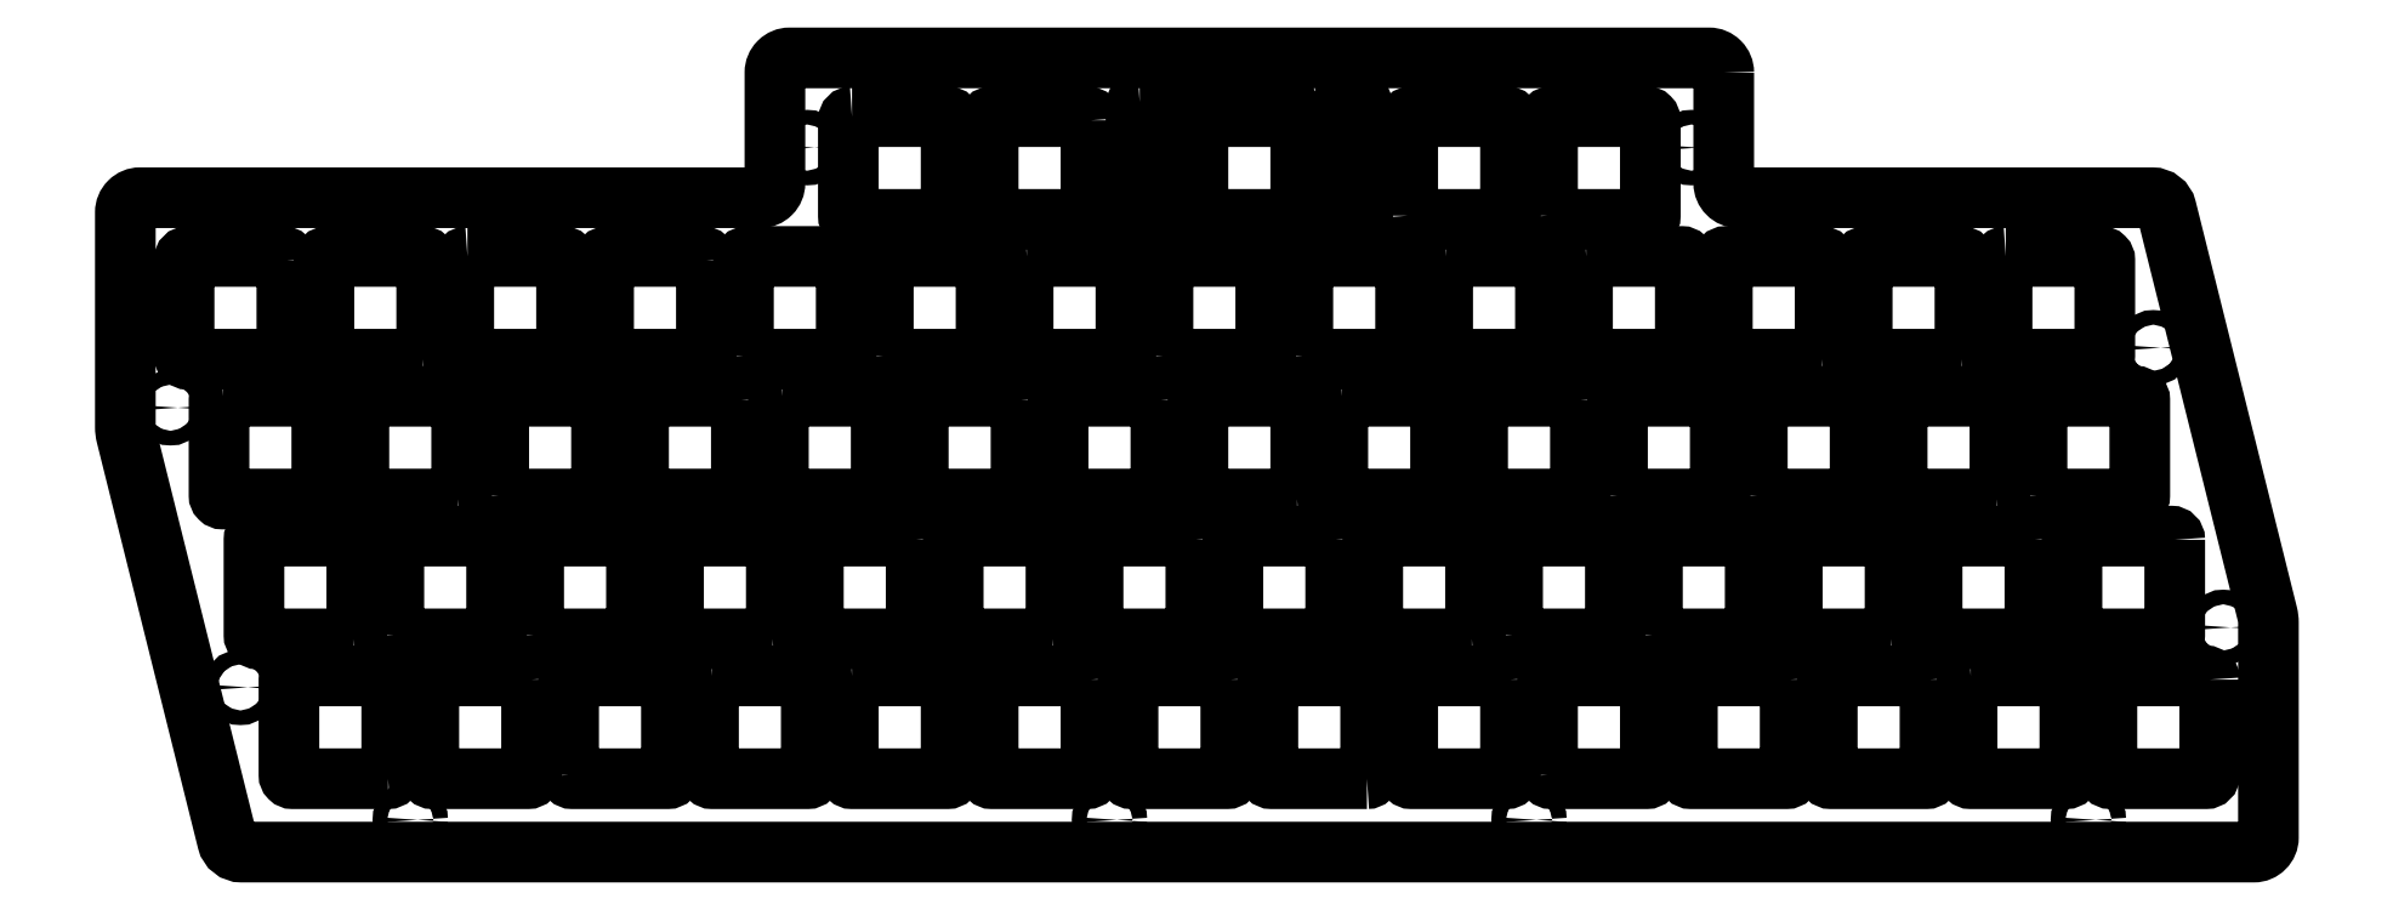
<metadata>
{"format":"dxf","ext":"dxf","renderer":"ezdxf+matplotlib","layout":"modelspace","background":"white","min_lineweight":24,"dpi":150}
</metadata>
<code>
0
SECTION
2
ENTITIES
0
LWPOLYLINE
8
0
90
8
70
1
43
0
10
-124.3
20
38.1
10
-137.3
20
38.1
42
-0.4142
10
-137.8
20
38.6
10
-137.8
20
51.6
42
-0.4142
10
-137.3
20
52.1
10
-124.3
20
52.1
42
-0.4142
10
-123.8
20
51.6
10
-123.8
20
38.6
42
-0.4142
0
LWPOLYLINE
8
0
90
8
70
1
43
0
10
-104
20
71.15
10
-90.99
20
71.15
42
-0.4142
10
-90.49
20
70.65
10
-90.49
20
57.65
42
-0.4142
10
-90.99
20
57.15
10
-104
20
57.15
42
-0.4142
10
-104.5
20
57.65
10
-104.5
20
70.65
42
-0.4142
0
LWPOLYLINE
8
0
90
8
70
1
43
0
10
-142.9
20
51.6
10
-142.9
20
38.6
42
-0.4142
10
-143.4
20
38.1
10
-156.4
20
38.1
42
-0.4142
10
-156.9
20
38.6
10
-156.9
20
51.6
42
-0.4142
10
-156.4
20
52.1
10
-143.4
20
52.1
42
-0.4142
0
LWPOLYLINE
8
0
90
8
70
1
43
0
10
-180.7
20
57.65
10
-180.7
20
70.65
42
-0.4142
10
-180.2
20
71.15
10
-167.2
20
71.15
42
-0.4142
10
-166.7
20
70.65
10
-166.7
20
57.65
42
-0.4142
10
-167.2
20
57.15
10
-180.2
20
57.15
42
-0.4142
0
LWPOLYLINE
8
0
90
8
70
1
43
0
10
-90.2
20
76.7
42
0.4142
10
-89.7
20
76.2
10
-76.7
20
76.2
42
0.4142
10
-76.2
20
76.7
10
-76.2
20
89.7
42
0.4142
10
-76.7
20
90.2
10
-89.7
20
90.2
42
0.4142
10
-90.2
20
89.7
0
LWPOLYLINE
8
0
90
8
70
1
43
0
10
-145.8
20
92.2
10
-139.8
20
92.2
42
-0.4142
10
-139.3
20
91.7
10
-139.3
20
73.2
42
-0.4142
10
-139.8
20
72.7
10
-145.8
20
72.7
42
-0.4142
10
-146.3
20
73.2
10
-146.3
20
91.7
42
-0.4142
0
LWPOLYLINE
8
0
90
8
70
1
43
0
10
-152.4
20
13.5
42
0.4142
10
-152.9
20
14
10
-165.9
20
14
42
0.4142
10
-166.4
20
13.5
10
-166.4
20
0.5
42
0.4142
10
-165.9
20
0
10
-152.9
20
0
42
0.4142
10
-152.4
20
0.5
0
LWPOLYLINE
8
0
90
8
70
1
43
0
10
-109.2
20
76.7
10
-109.2
20
89.7
42
-0.4142
10
-108.8
20
90.2
10
-95.75
20
90.2
42
-0.4142
10
-95.25
20
89.7
10
-95.25
20
76.7
42
-0.4142
10
-95.75
20
76.2
10
-108.8
20
76.2
42
-0.4142
0
LWPOLYLINE
8
0
90
8
70
1
43
0
10
-152.4
20
89.7
10
-152.4
20
76.7
42
-0.4142
10
-152.9
20
76.2
10
-165.9
20
76.2
42
-0.4142
10
-166.4
20
76.7
10
-166.4
20
89.7
42
-0.4142
10
-165.9
20
90.2
10
-152.9
20
90.2
42
-0.4142
0
CIRCLE
8
0
10
1.847
20
20.61
30
0
40
1
210
0
220
-0
230
1
0
LWPOLYLINE
8
0
90
8
70
1
43
0
10
-247.4
20
19.55
10
-247.4
20
32.55
42
-0.4142
10
-246.9
20
33.05
10
-233.9
20
33.05
42
-0.4142
10
-233.4
20
32.55
10
-233.4
20
19.55
42
-0.4142
10
-233.9
20
19.05
10
-246.9
20
19.05
42
-0.4142
0
LWPOLYLINE
8
0
90
8
70
1
43
0
10
-195.8
20
19.05
42
0.4142
10
-195.3
20
19.55
10
-195.3
20
32.55
42
0.4142
10
-195.8
20
33.05
10
-208.8
20
33.05
42
0.4142
10
-209.3
20
32.55
10
-209.3
20
19.55
42
0.4142
10
-208.8
20
19.05
0
CIRCLE
8
0
10
-268.3
20
12.44
30
0
40
1
210
0
220
-0
230
1
0
LWPOLYLINE
8
0
90
8
70
1
43
0
10
-85.72
20
51.6
10
-85.72
20
38.6
42
-0.4142
10
-86.22
20
38.1
10
-99.22
20
38.1
42
-0.4142
10
-99.72
20
38.6
10
-99.72
20
51.6
42
-0.4142
10
-99.22
20
52.1
10
-86.22
20
52.1
42
-0.4142
0
LWPOLYLINE
8
0
90
8
70
1
43
0
10
-38.1
20
13.5
10
-38.1
20
0.5
42
-0.4142
10
-38.6
20
0
10
-51.6
20
2.914e-15
42
-0.4142
10
-52.1
20
0.5
10
-52.1
20
13.5
42
-0.4142
10
-51.6
20
14
10
-38.6
20
14
42
-0.4142
0
LWPOLYLINE
8
0
90
8
70
1
43
0
10
-27.79
20
71.15
10
-14.79
20
71.15
42
-0.4142
10
-14.29
20
70.65
10
-14.29
20
57.65
42
-0.4142
10
-14.79
20
57.15
10
-27.79
20
57.15
42
-0.4142
10
-28.29
20
57.65
10
-28.29
20
70.65
42
-0.4142
0
CIRCLE
8
0
10
-277.8
20
50.54
30
0
40
1
210
0
220
-0
230
1
0
LWPOLYLINE
8
0
90
8
70
1
43
0
10
-184.9
20
90.2
10
-171.9
20
90.2
42
-0.4142
10
-171.4
20
89.7
10
-171.5
20
76.7
42
-0.4142
10
-171.9
20
76.2
10
-184.9
20
76.2
42
-0.4142
10
-185.4
20
76.7
10
-185.5
20
89.7
42
-0.4142
0
CIRCLE
8
0
10
-149.9
20
-5.609
30
0
40
1
210
0
220
-0
230
1
0
CIRCLE
8
0
10
-245.1
20
-5.609
30
0
40
1
210
0
220
-0
230
1
0
LWPOLYLINE
8
0
90
8
70
1
43
0
10
-124.3
20
76.2
10
-137.3
20
76.2
42
-0.4142
10
-137.8
20
76.7
10
-137.8
20
89.7
42
-0.4142
10
-137.3
20
90.2
10
-124.3
20
90.2
42
-0.4142
10
-123.8
20
89.7
10
-123.8
20
76.7
42
-0.4142
0
LWPOLYLINE
8
0
90
8
70
1
43
0
10
-248.2
20
0
10
-261.2
20
-1.88e-14
42
-0.4142
10
-261.7
20
0.5
10
-261.7
20
13.5
42
-0.4142
10
-261.2
20
14
10
-248.2
20
14
42
-0.4142
10
-247.7
20
13.5
10
-247.6
20
0.5
42
-0.4142
0
LWPOLYLINE
8
0
90
8
70
1
43
0
10
-161.9
20
51.6
42
0.4142
10
-162.4
20
52.1
10
-175.4
20
52.1
42
0.4142
10
-175.9
20
51.6
10
-175.9
20
38.6
42
0.4142
10
-175.4
20
38.1
10
-162.4
20
38.1
42
0.4142
10
-161.9
20
38.6
0
CIRCLE
8
0
10
-7.678
20
58.71
30
0
40
1
210
0
220
-0
230
1
0
CIRCLE
8
0
10
-70.59
20
85.98
30
0
40
1
210
0
220
-0
230
1
0
LWPOLYLINE
8
0
90
8
70
1
43
0
10
-243.4
20
57.15
10
-256.4
20
57.15
42
-0.4142
10
-256.9
20
57.65
10
-256.9
20
70.65
42
-0.4142
10
-256.4
20
71.15
10
-243.4
20
71.15
42
-0.4142
10
-242.9
20
70.65
10
-242.9
20
57.65
42
-0.4142
0
LWPOLYLINE
8
0
90
8
70
1
43
0
10
-123.5
20
57.65
10
-123.5
20
70.65
42
-0.4142
10
-123
20
71.15
10
-110
20
71.15
42
-0.4142
10
-109.5
20
70.65
10
-109.5
20
57.65
42
-0.4142
10
-110
20
57.15
10
-123
20
57.15
42
-0.4142
0
LWPOLYLINE
8
0
90
8
70
1
43
0
10
-142.6
20
57.65
10
-142.6
20
70.65
42
-0.4142
10
-142.1
20
71.15
10
-129.1
20
71.15
42
-0.4142
10
-128.6
20
70.65
10
-128.6
20
57.65
42
-0.4142
10
-129.1
20
57.15
10
-142.1
20
57.15
42
-0.4142
0
LWPOLYLINE
8
0
90
8
70
1
43
0
10
-199.7
20
57.65
10
-199.7
20
70.65
42
-0.4142
10
-199.2
20
71.15
10
-186.2
20
71.15
42
-0.4142
10
-185.7
20
70.65
10
-185.7
20
57.65
42
-0.4142
10
-186.2
20
57.15
10
-199.2
20
57.15
42
-0.4142
0
LWPOLYLINE
8
0
90
8
70
1
43
0
10
-261.9
20
70.65
10
-261.9
20
57.65
42
-0.4142
10
-262.4
20
57.15
10
-275.4
20
57.15
42
-0.4142
10
-275.9
20
57.65
10
-275.9
20
70.65
42
-0.4142
10
-275.4
20
71.15
10
-262.4
20
71.15
42
-0.4142
0
LWPOLYLINE
8
0
90
8
70
1
43
0
10
-121.9
20
92.2
42
0.4142
10
-122.4
20
91.7
10
-122.4
20
73.2
42
0.4142
10
-121.9
20
72.7
10
-115.9
20
72.7
42
0.4142
10
-115.4
20
73.2
10
-115.4
20
91.7
42
0.4142
10
-115.9
20
92.2
0
LWPOLYLINE
8
0
90
8
70
1
43
0
10
-194.5
20
52.1
10
-181.5
20
52.1
42
-0.4142
10
-181
20
51.6
10
-181
20
38.6
42
-0.4142
10
-181.5
20
38.1
10
-194.5
20
38.1
42
-0.4142
10
-195
20
38.6
10
-195
20
51.6
42
-0.4142
0
CIRCLE
8
0
10
-191.1
20
85.98
30
0
40
1
210
0
220
-0
230
1
0
LWPOLYLINE
8
0
90
8
70
1
43
0
10
-23.52
20
38.6
10
-23.52
20
51.6
42
-0.4142
10
-23.02
20
52.1
10
-10.02
20
52.1
42
-0.4142
10
-9.525
20
51.6
10
-9.525
20
38.6
42
-0.4142
10
-10.02
20
38.1
10
-23.02
20
38.1
42
-0.4142
0
LWPOLYLINE
8
0
90
8
70
1
43
0
10
-100.5
20
19.05
42
0.4142
10
-100
20
19.55
10
-100
20
32.55
42
0.4142
10
-100.5
20
33.05
10
-113.5
20
33.05
42
0.4142
10
-114
20
32.55
10
-114
20
19.55
42
0.4142
10
-113.5
20
19.05
0
LWPOLYLINE
8
0
90
8
70
1
43
0
10
-270.7
20
52.1
42
0.4142
10
-271.2
20
51.6
10
-271.2
20
38.6
42
0.4142
10
-270.7
20
38.1
10
-257.7
20
38.1
42
0.4142
10
-257.2
20
38.6
10
-257.2
20
51.6
42
0.4142
10
-257.7
20
52.1
0
LWPOLYLINE
8
0
90
8
70
1
43
0
10
-4.762
20
32.55
42
0.4142
10
-5.262
20
33.05
10
-18.26
20
33.05
42
0.4142
10
-18.76
20
32.55
10
-18.76
20
19.55
42
0.4142
10
-18.26
20
19.05
10
-5.262
20
19.05
42
0.4142
10
-4.762
20
19.55
0
LWPOLYLINE
8
0
90
8
70
1
43
0
10
-52.89
20
57.15
42
0.4142
10
-52.39
20
57.65
10
-52.39
20
70.65
42
0.4142
10
-52.89
20
71.15
10
-65.89
20
71.15
42
0.4142
10
-66.39
20
70.65
10
-66.39
20
57.65
42
0.4142
10
-65.89
20
57.15
0
LWPOLYLINE
8
0
90
8
70
1
43
0
10
-223.6
20
0.5
42
0.4142
10
-223.1
20
-1.88e-14
10
-210
20
0
42
0.4142
10
-209.5
20
0.5
10
-209.5
20
13.5
42
0.4142
10
-210
20
14
10
-223.1
20
14
42
0.4142
10
-223.6
20
13.5
0
LWPOLYLINE
8
0
90
8
70
1
43
0
10
-94.96
20
19.55
42
0.4142
10
-94.46
20
19.05
10
-81.46
20
19.05
42
0.4142
10
-80.96
20
19.55
10
-80.96
20
32.55
42
0.4142
10
-81.46
20
33.05
10
-94.46
20
33.05
42
0.4142
10
-94.96
20
32.55
0
LWPOLYLINE
8
0
90
8
70
1
43
0
10
-95.25
20
13.5
10
-95.25
20
0.5
42
-0.4142
10
-95.75
20
0
10
-108.8
20
-6.314e-15
42
-0.4142
10
-109.2
20
0.5
10
-109.3
20
13.5
42
-0.4142
10
-108.8
20
14
10
-95.75
20
14
42
-0.4142
0
LWPOLYLINE
8
0
90
8
70
1
43
0
10
-200
20
51.6
42
0.4142
10
-200.5
20
52.1
10
-213.5
20
52.1
42
0.4142
10
-214
20
51.6
10
-214
20
38.6
42
0.4142
10
-213.5
20
38.1
10
-200.5
20
38.1
42
0.4142
10
-200
20
38.6
0
LWPOLYLINE
8
0
90
8
70
1
43
0
10
-23.81
20
32.55
42
0.4142
10
-24.31
20
33.05
10
-37.31
20
33.05
42
0.4142
10
-37.81
20
32.55
10
-37.81
20
19.55
42
0.4142
10
-37.31
20
19.05
10
-24.31
20
19.05
42
0.4142
10
-23.81
20
19.55
0
LWPOLYLINE
8
0
90
8
70
1
43
0
10
-61.62
20
38.6
42
0.4142
10
-61.12
20
38.1
10
-48.12
20
38.1
42
0.4142
10
-47.62
20
38.6
10
-47.62
20
51.6
42
0.4142
10
-48.12
20
52.1
10
-61.12
20
52.1
42
0.4142
10
-61.62
20
51.6
0
LWPOLYLINE
8
0
90
8
70
1
43
0
10
-138.1
20
32.55
42
0.4142
10
-138.6
20
33.05
10
-151.6
20
33.05
42
0.4142
10
-152.1
20
32.55
10
-152.1
20
19.55
42
0.4142
10
-151.6
20
19.05
10
-138.6
20
19.05
42
0.4142
10
-138.1
20
19.55
0
LWPOLYLINE
8
0
90
8
70
1
43
0
10
-133.3
20
13.5
10
-133.3
20
0.5
42
-0.4142
10
-133.8
20
0
10
-146.8
20
-6.314e-15
42
-0.4142
10
-147.3
20
0.5
10
-147.3
20
13.5
42
-0.4142
10
-146.8
20
14
10
-133.8
20
14
42
-0.4142
0
LWPOLYLINE
8
0
90
8
70
1
43
0
10
-33.84
20
57.15
10
-46.84
20
57.15
42
-0.4142
10
-47.34
20
57.65
10
-47.34
20
70.65
42
-0.4142
10
-46.84
20
71.15
10
-33.84
20
71.15
42
-0.4142
10
-33.34
20
70.65
10
-33.34
20
57.65
42
-0.4142
0
LWPOLYLINE
8
0
90
8
70
1
43
0
10
1.776e-14
20
13.5
10
1.263e-14
20
0.5
42
-0.4142
10
-0.5
20
6.939e-17
10
-13.5
20
7.633e-16
42
-0.4142
10
-14
20
0.5
10
-14
20
13.5
42
-0.4142
10
-13.5
20
14
10
-0.5
20
14
42
-0.4142
0
LWPOLYLINE
8
0
90
8
70
1
43
0
10
-233.1
20
38.6
42
0.4142
10
-232.6
20
38.1
10
-219.6
20
38.1
42
0.4142
10
-219.1
20
38.6
10
-219.1
20
51.6
42
0.4142
10
-219.6
20
52.1
10
-232.6
20
52.1
42
0.4142
10
-233.1
20
51.6
0
LWPOLYLINE
8
0
90
8
70
1
43
0
10
-176.2
20
32.55
10
-176.2
20
19.55
42
-0.4142
10
-176.7
20
19.05
10
-189.7
20
19.05
42
-0.4142
10
-190.2
20
19.55
10
-190.2
20
32.55
42
-0.4142
10
-189.7
20
33.05
10
-176.7
20
33.05
42
-0.4142
0
LWPOLYLINE
8
0
90
8
70
1
43
0
10
-228.6
20
13.5
10
-228.6
20
0.5
42
-0.4142
10
-229.1
20
0
10
-242.1
20
-1.88e-14
42
-0.4142
10
-242.6
20
0.5
10
-242.6
20
13.5
42
-0.4142
10
-242.1
20
14
10
-229.1
20
14
42
-0.4142
0
LWPOLYLINE
8
0
90
8
70
1
43
0
10
-57.15
20
13.5
42
0.4142
10
-57.65
20
14
10
-70.65
20
14
42
0.4142
10
-71.15
20
13.5
10
-71.15
20
0.5
42
0.4142
10
-70.65
20
0
10
-57.65
20
0
42
0.4142
10
-57.15
20
0.5
0
LWPOLYLINE
8
0
90
8
70
1
43
0
10
-204
20
14
42
0.4142
10
-204.5
20
13.5
10
-204.5
20
0.5
42
0.4142
10
-204
20
2.665e-14
10
-191
20
0
42
0.4142
10
-190.5
20
0.5
10
-190.5
20
13.5
42
0.4142
10
-191
20
14
0
LWPOLYLINE
8
0
90
8
70
1
43
0
10
-157.7
20
19.05
10
-170.7
20
19.05
42
-0.4142
10
-171.2
20
19.55
10
-171.2
20
32.55
42
-0.4142
10
-170.7
20
33.05
10
-157.7
20
33.05
42
-0.4142
10
-157.2
20
32.55
10
-157.2
20
19.55
42
-0.4142
0
LWPOLYLINE
8
0
90
8
70
1
43
0
10
-43.36
20
19.05
10
-56.36
20
19.05
42
-0.4142
10
-56.86
20
19.55
10
-56.86
20
32.55
42
-0.4142
10
-56.36
20
33.05
10
-43.36
20
33.05
42
-0.4142
10
-42.86
20
32.55
10
-42.86
20
19.55
42
-0.4142
0
LWPOLYLINE
8
0
90
8
70
1
43
0
10
-84.94
20
71.15
42
0.4142
10
-85.44
20
70.65
10
-85.44
20
57.65
42
0.4142
10
-84.94
20
57.15
10
-71.94
20
57.15
42
0.4142
10
-71.44
20
57.65
10
-71.44
20
70.65
42
0.4142
10
-71.94
20
71.15
0
LWPOLYLINE
8
0
90
8
70
1
43
0
10
-80.67
20
38.6
42
0.4142
10
-80.17
20
38.1
10
-67.17
20
38.1
42
0.4142
10
-66.67
20
38.6
10
-66.67
20
51.6
42
0.4142
10
-67.17
20
52.1
10
-80.17
20
52.1
42
0.4142
10
-80.68
20
51.6
0
LWPOLYLINE
8
0
90
8
70
1
43
0
10
-118.3
20
52.1
42
0.4142
10
-118.8
20
51.6
10
-118.8
20
38.6
42
0.4142
10
-118.3
20
38.1
10
-105.3
20
38.1
42
0.4142
10
-104.8
20
38.6
10
-104.8
20
51.6
42
0.4142
10
-105.3
20
52.1
0
LWPOLYLINE
8
0
90
8
70
1
43
0
10
-184.9
20
14
10
-171.9
20
14
42
-0.4142
10
-171.4
20
13.5
10
-171.5
20
0.5
42
-0.4142
10
-171.9
20
0
10
-184.9
20
-1.88e-14
42
-0.4142
10
-185.4
20
0.5
10
-185.4
20
13.5
42
-0.4142
0
LWPOLYLINE
8
0
90
8
70
1
43
0
10
-32.55
20
14
10
-19.55
20
14
42
-0.4142
10
-19.05
20
13.5
10
-19.05
20
0.5
42
-0.4142
10
-19.55
20
0
10
-32.55
20
-5.065e-15
42
-0.4142
10
-33.05
20
0.5
10
-33.05
20
13.5
42
-0.4142
0
LWPOLYLINE
8
0
90
8
70
1
43
0
10
-75.91
20
19.55
10
-75.91
20
32.55
42
-0.4142
10
-75.41
20
33.05
10
-62.41
20
33.05
42
-0.4142
10
-61.91
20
32.55
10
-61.91
20
19.55
42
-0.4142
10
-62.41
20
19.05
10
-75.41
20
19.05
42
-0.4142
0
LWPOLYLINE
8
0
90
8
70
1
43
0
10
-29.07
20
38.1
10
-42.07
20
38.1
42
-0.4142
10
-42.57
20
38.6
10
-42.57
20
51.6
42
-0.4142
10
-42.07
20
52.1
10
-29.07
20
52.1
42
-0.4142
10
-28.57
20
51.6
10
-28.57
20
38.6
42
-0.4142
0
CIRCLE
8
0
10
-16.52
20
-5.609
30
0
40
1
210
0
220
-0
230
1
0
CIRCLE
8
0
10
-92.72
20
-5.609
30
0
40
1
210
0
220
-0
230
1
0
LWPOLYLINE
8
0
90
8
70
1
43
0
10
-252.9
20
19.05
10
-265.9
20
19.05
42
-0.4142
10
-266.4
20
19.55
10
-266.4
20
32.55
42
-0.4142
10
-265.9
20
33.05
10
-252.9
20
33.05
42
-0.4142
10
-252.4
20
32.55
10
-252.4
20
19.55
42
-0.4142
0
LWPOLYLINE
8
0
90
8
70
1
43
0
10
-204.8
20
70.65
42
0.4142
10
-205.3
20
71.15
10
-218.3
20
71.15
42
0.4142
10
-218.8
20
70.65
10
-218.8
20
57.65
42
0.4142
10
-218.3
20
57.15
10
-205.3
20
57.15
42
0.4142
10
-204.8
20
57.65
0
LWPOLYLINE
8
0
90
8
70
1
43
0
10
-161.1
20
71.15
42
0.4142
10
-161.6
20
70.65
10
-161.6
20
57.65
42
0.4142
10
-161.1
20
57.15
10
-148.1
20
57.15
42
0.4142
10
-147.6
20
57.65
10
-147.6
20
70.65
42
0.4142
10
-148.1
20
71.15
0
LWPOLYLINE
8
0
90
8
70
1
43
0
10
-228.3
20
19.55
42
0.4142
10
-227.8
20
19.05
10
-214.8
20
19.05
42
0.4142
10
-214.3
20
19.55
10
-214.3
20
32.55
42
0.4142
10
-214.8
20
33.05
10
-227.8
20
33.05
42
0.4142
10
-228.3
20
32.55
0
LWPOLYLINE
8
0
90
8
70
1
43
0
10
-119.1
20
32.55
42
0.4142
10
-119.6
20
33.05
10
-132.6
20
33.05
42
0.4142
10
-133.1
20
32.55
10
-133.1
20
19.55
42
0.4142
10
-132.6
20
19.05
10
-119.6
20
19.05
42
0.4142
10
-119.1
20
19.55
0
LWPOLYLINE
8
0
90
8
70
1
43
0
10
-237.3
20
71.15
10
-224.3
20
71.15
42
-0.4142
10
-223.8
20
70.65
10
-223.8
20
57.65
42
-0.4142
10
-224.3
20
57.15
10
-237.3
20
57.15
42
-0.4142
10
-237.8
20
57.65
10
-237.8
20
70.65
42
-0.4142
0
LWPOLYLINE
8
0
90
8
70
1
43
0
10
-114.8
20
0
42
0.4142
10
-114.3
20
0.5
10
-114.3
20
13.5
42
0.4142
10
-114.8
20
14
10
-127.8
20
14
42
0.4142
10
-128.3
20
13.5
10
-128.3
20
0.5
42
0.4142
10
-127.8
20
0
0
LWPOLYLINE
8
0
90
8
70
1
43
0
10
-238.6
20
38.1
42
0.4142
10
-238.1
20
38.6
10
-238.1
20
51.6
42
0.4142
10
-238.6
20
52.1
10
-251.6
20
52.1
42
0.4142
10
-252.1
20
51.6
10
-252.1
20
38.6
42
0.4142
10
-251.6
20
38.1
0
LWPOLYLINE
8
0
90
8
70
1
43
0
10
-90.2
20
0.5
10
-90.2
20
13.5
42
-0.4142
10
-89.7
20
14
10
-76.7
20
14
42
-0.4142
10
-76.2
20
13.5
10
-76.2
20
0.5
42
-0.4142
10
-76.7
20
0
10
-89.7
20
-6.314e-15
42
-0.4142
0
LWPOLYLINE
8
0
90
20
70
1
43
0
10
-66.2
20
96.2
42
0.4142
10
-68.2
20
98.2
10
-193.4
20
98.2
42
0.4142
10
-195.4
20
96.2
10
-195.4
20
81.15
42
-0.4142
10
-197.4
20
79.15
10
-281.9
20
79.15
42
0.4142
10
-283.9
20
77.15
10
-283.9
20
47.92
42
0.06116
10
-283.8
20
46.71
10
-270
20
-8.484
42
0.3443
10
-268.1
20
-10
10
6
20
-10
42
0.4142
10
8
20
-8
10
8
20
21.23
42
0.06116
10
7.851
20
22.44
10
-5.909
20
77.63
42
0.3443
10
-7.85
20
79.15
10
-64.2
20
79.15
42
-0.4142
10
-66.2
20
81.15
0
ENDSEC
0
EOF

</code>
